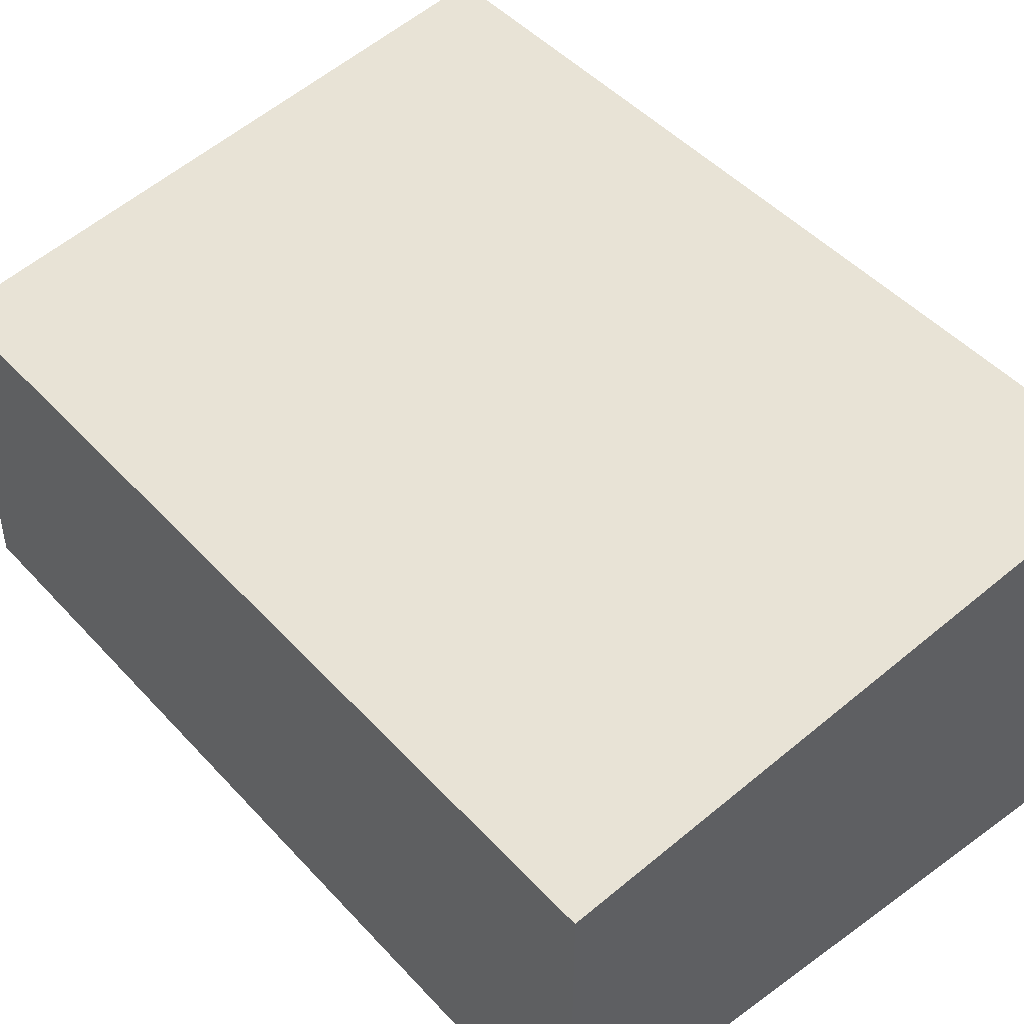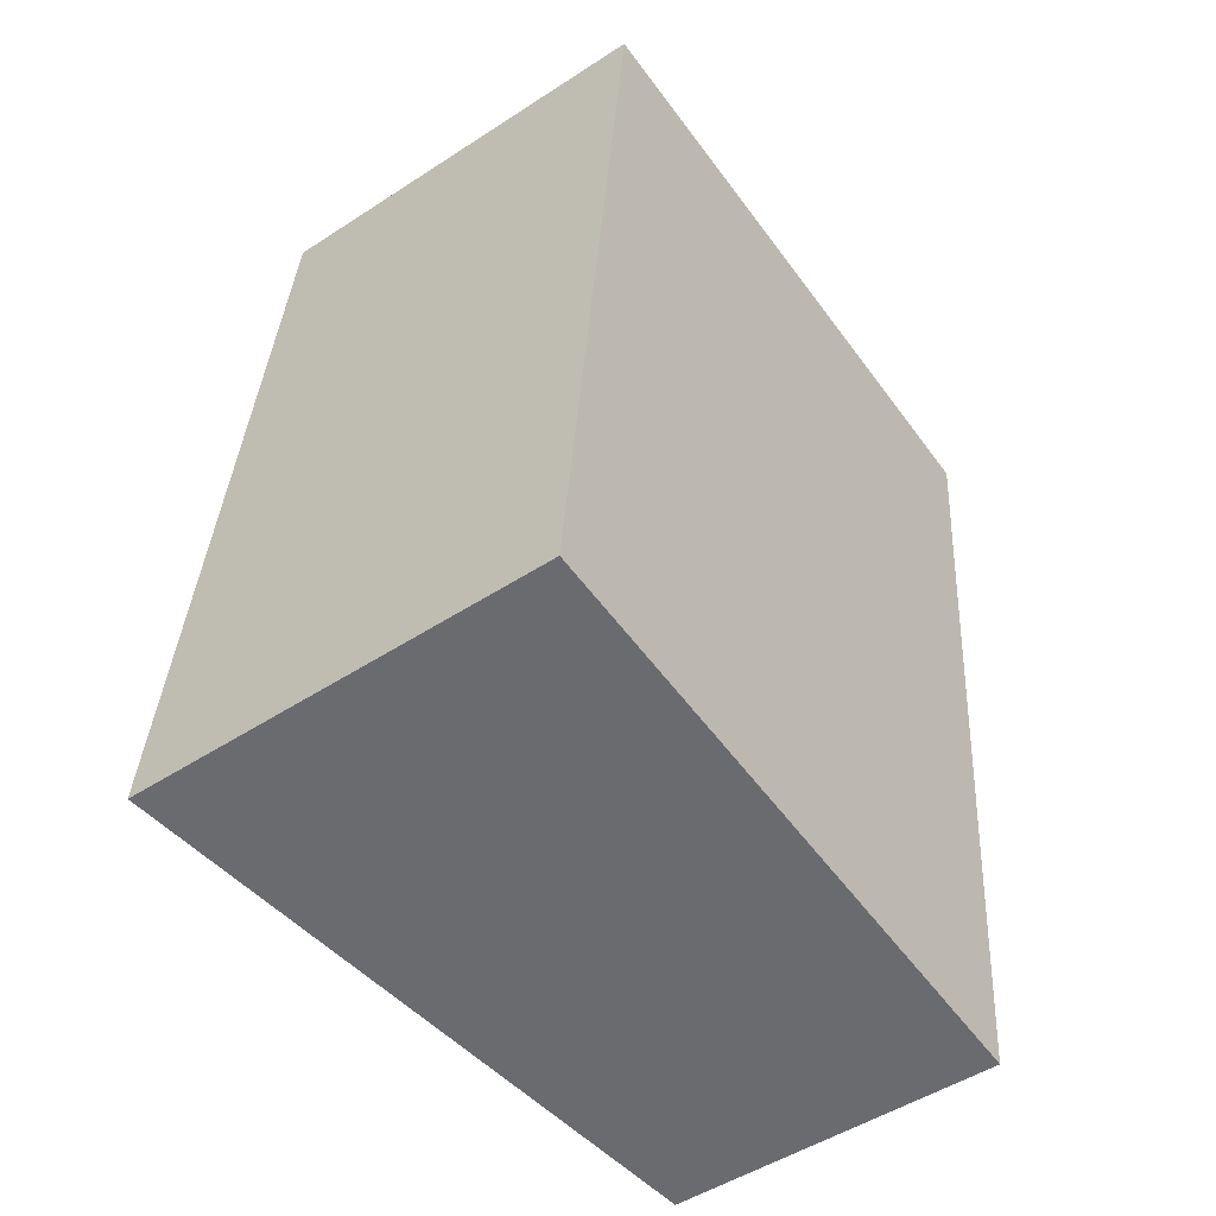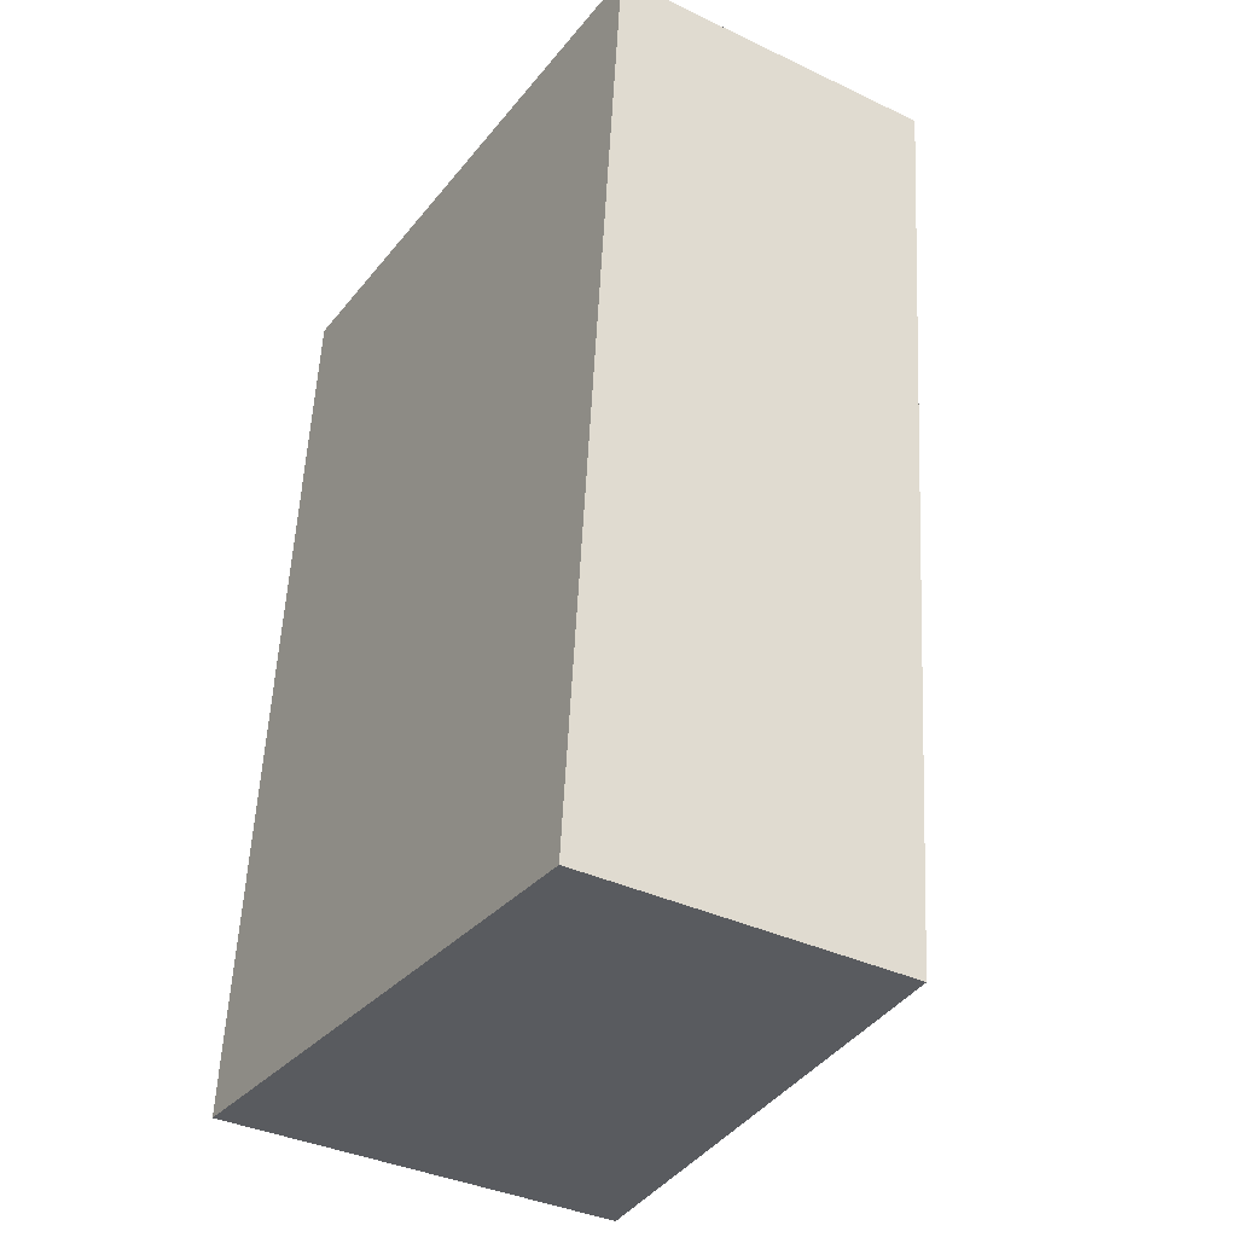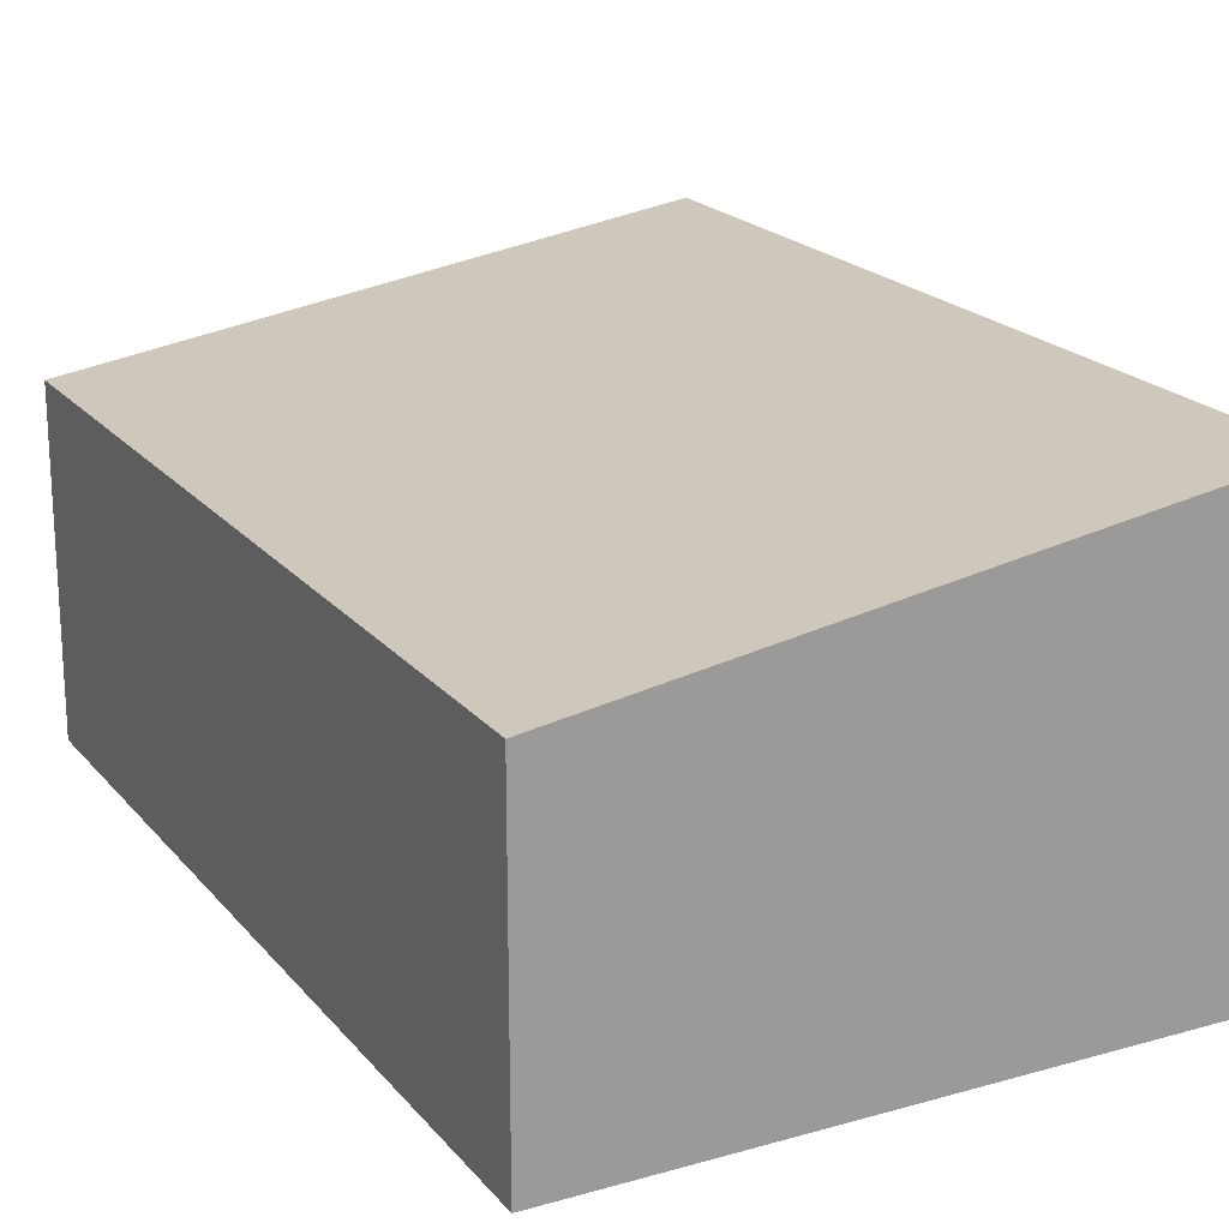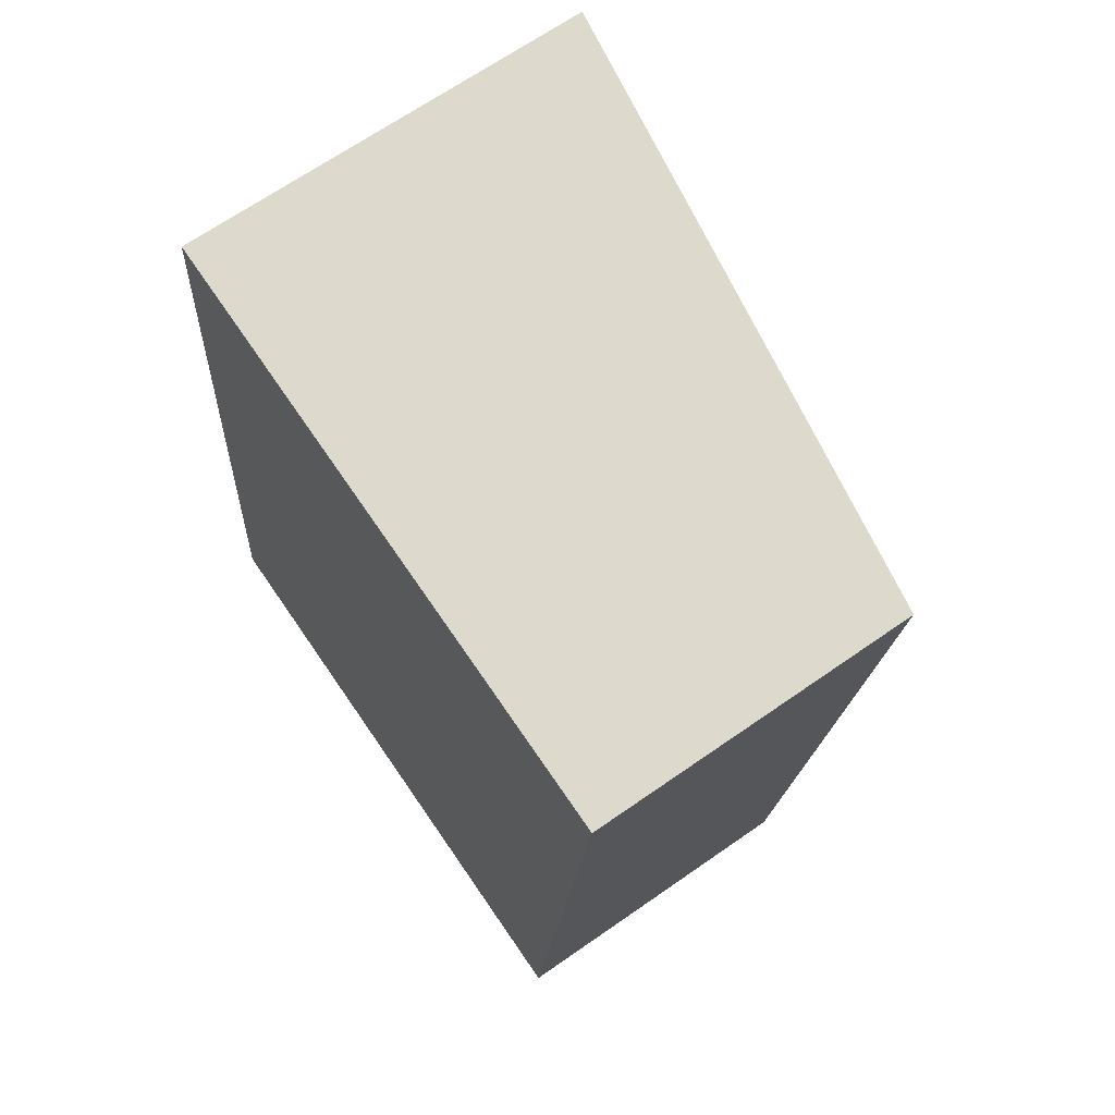
<metadata>
{"format":"obj","ext":"obj","renderer":"f3d","projection":"perspective","resolution":1024,"background":"white","views":[{"elev":46.6,"azim":146.0,"up":"+Y"},{"elev":-49.3,"azim":-54.1,"up":"+Z"},{"elev":-37.2,"azim":58.6,"up":"+Z"},{"elev":20.1,"azim":158.0,"up":"+Y"},{"elev":67.9,"azim":55.1,"up":"+Z"}]}
</metadata>
<code>
v  0 3.361 2.058e-16
v  5.591 2.618 6.634
v  4.895 2.618 -0.479
v  0.696 3.361 7.113
v  0 0 0
v  4.895 2.933e-17 -0.479
v  0.696 -4.355e-16 7.113
v  5.591 -4.062e-16 6.634
g defaultobject
f 1 2 3
f 2 1 4
f 3 5 1
f 5 3 6
f 5 4 1
f 4 5 7
f 7 2 4
f 2 7 8
f 8 3 2
f 3 8 6
f 8 5 6
f 5 8 7

</code>
